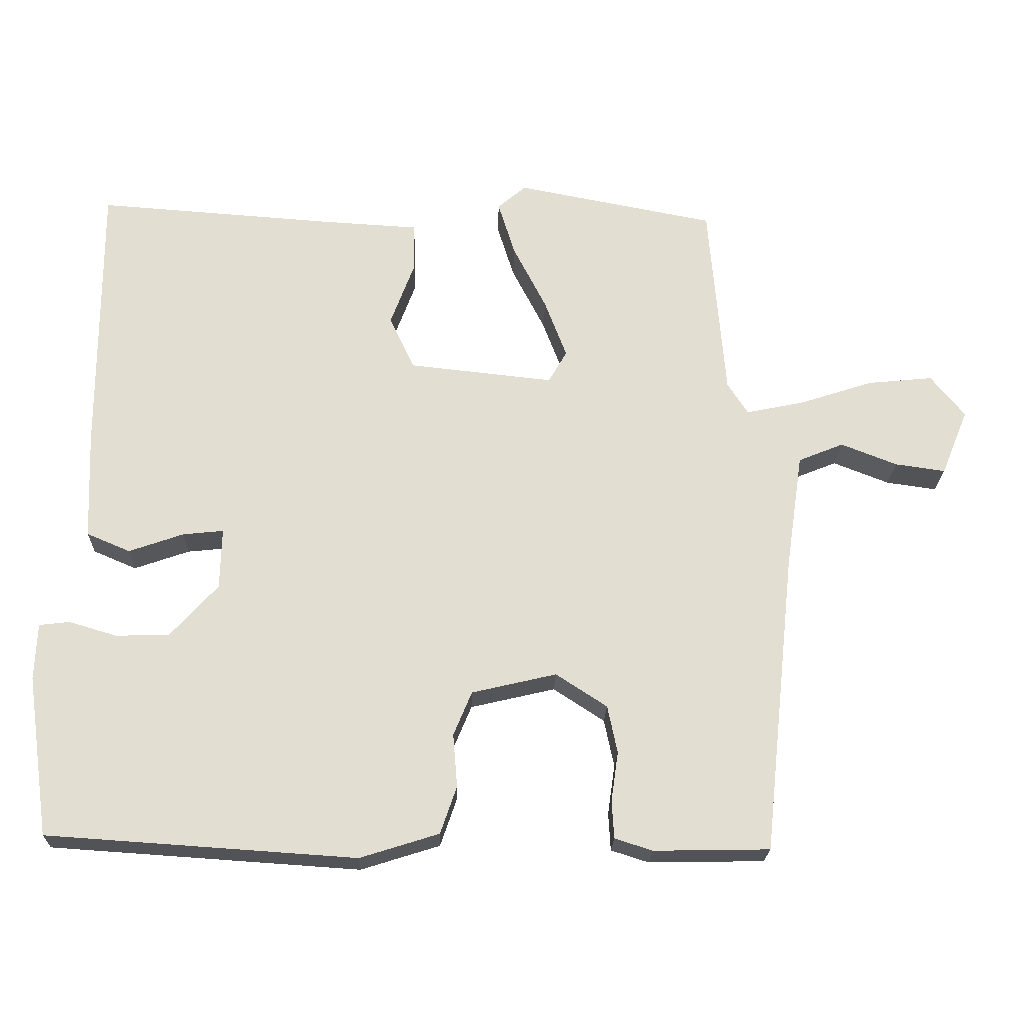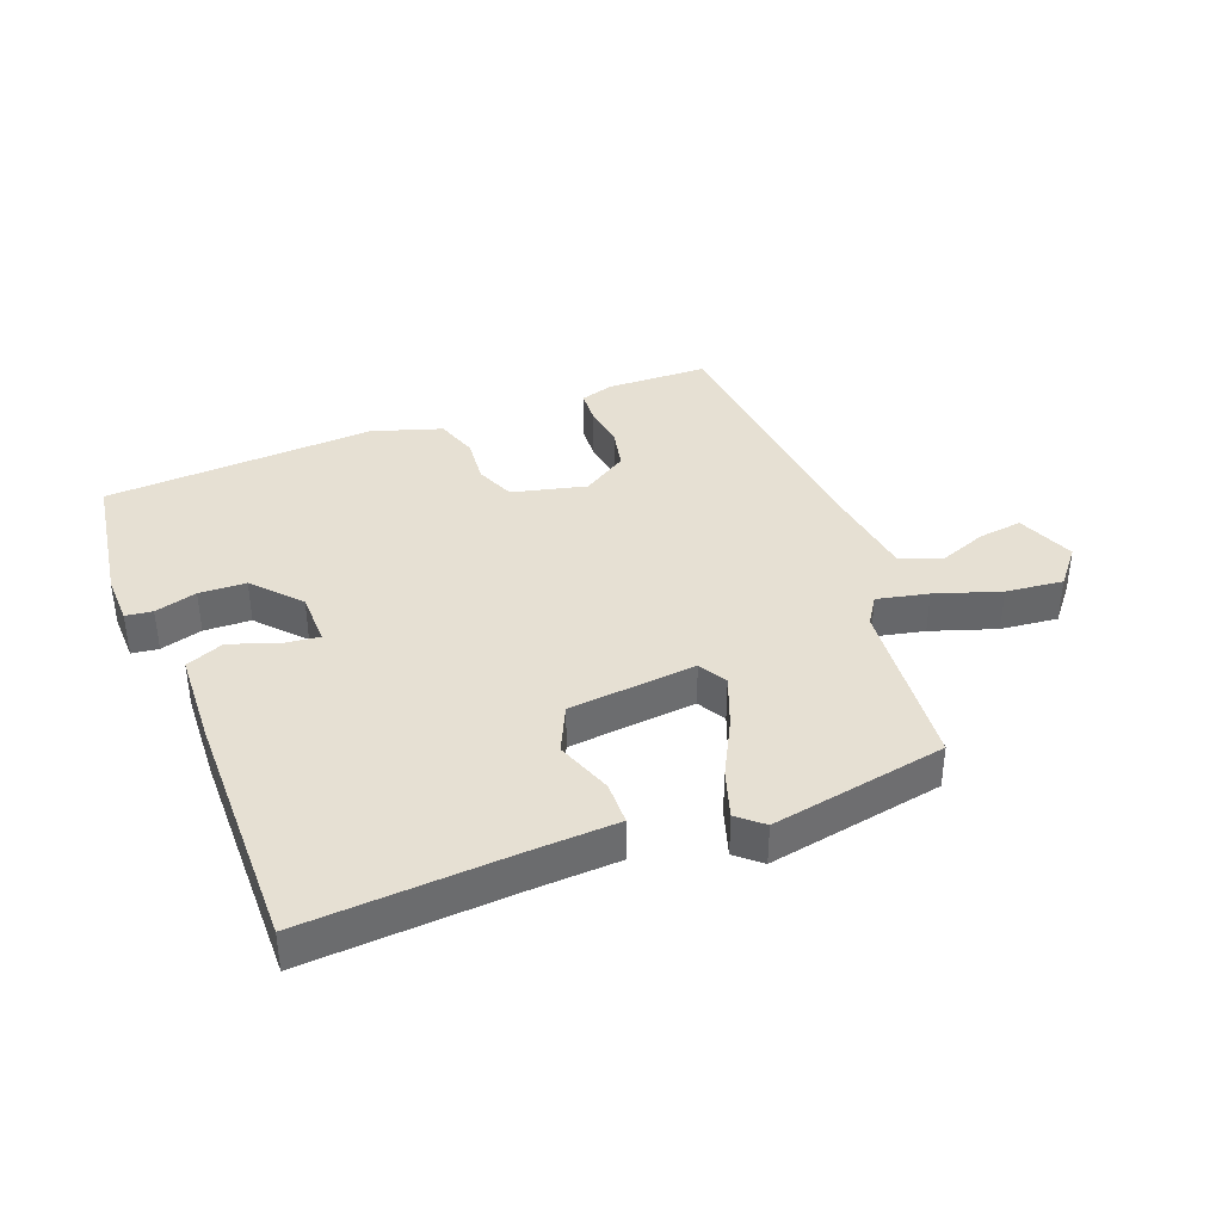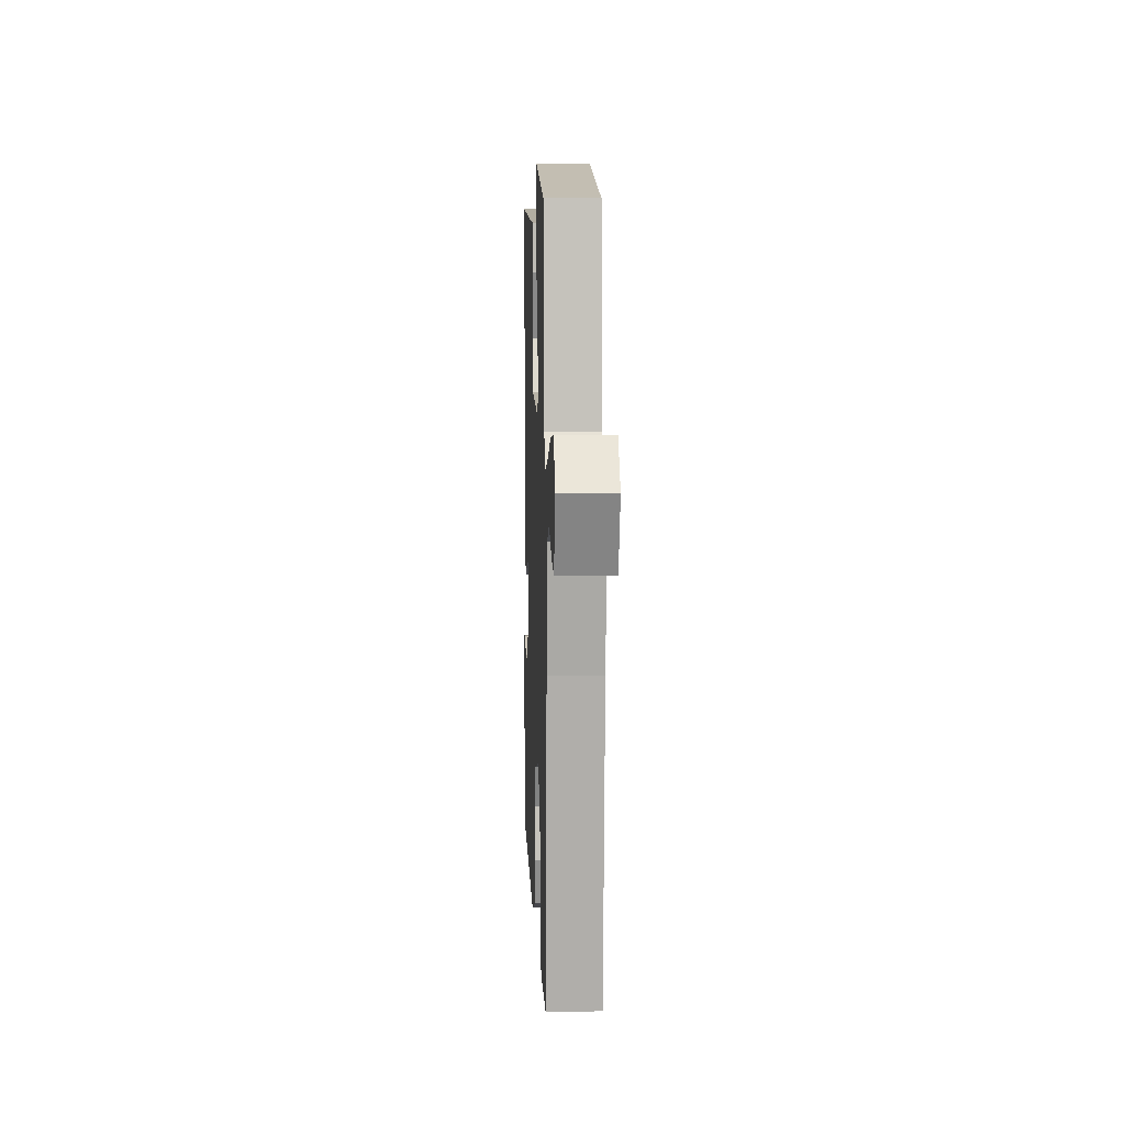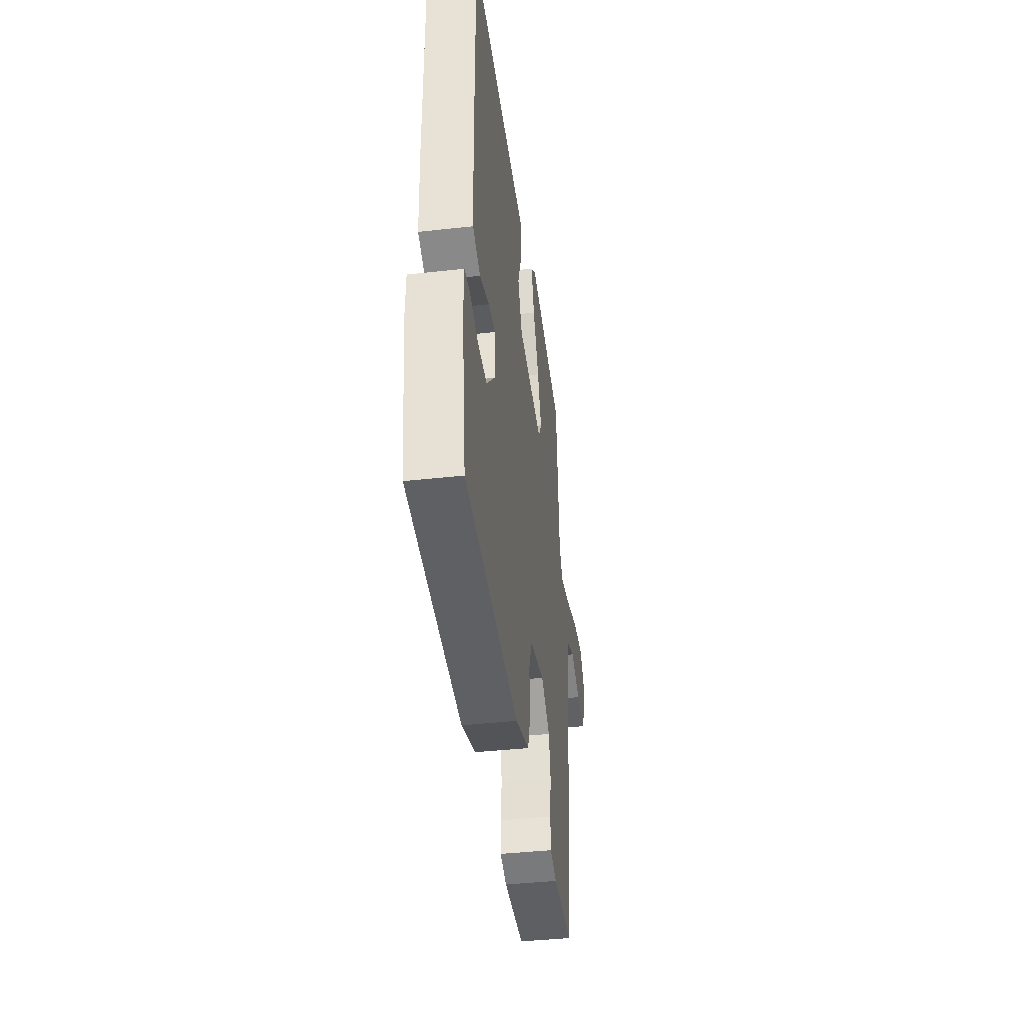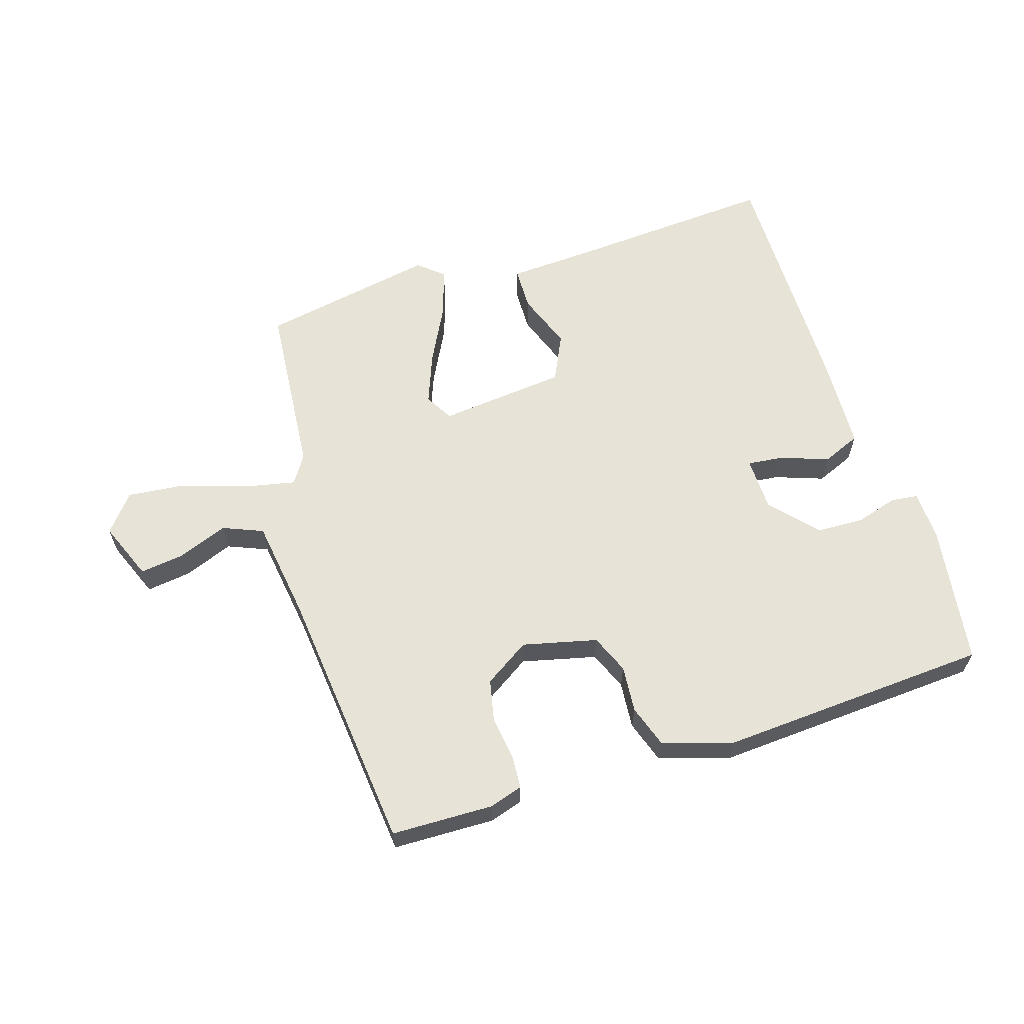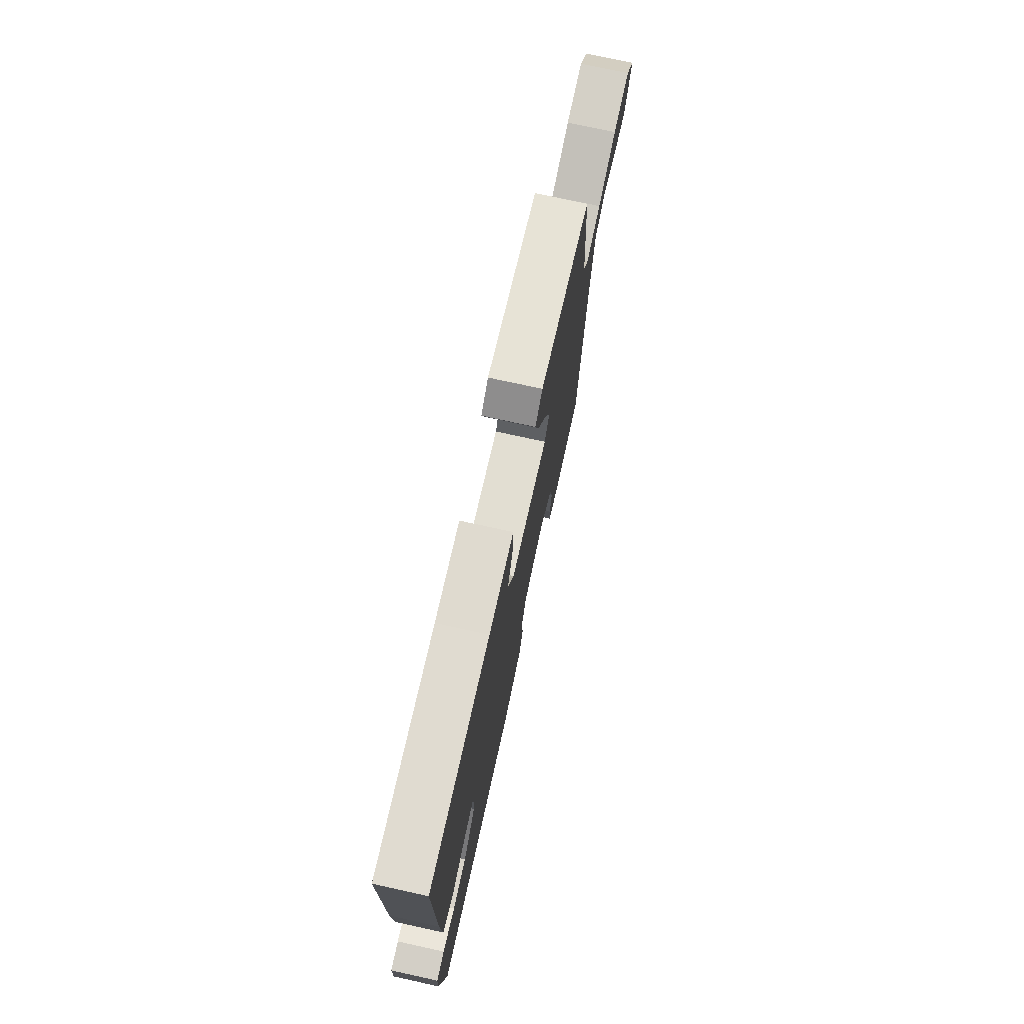
<metadata>
{"format":"obj","ext":"obj","renderer":"f3d","projection":"perspective","resolution":1024,"background":"white","views":[{"elev":-22.1,"azim":-1.6,"up":"+Z"},{"elev":38.3,"azim":-20.7,"up":"+Y"},{"elev":6.5,"azim":87.7,"up":"+Z"},{"elev":-40.7,"azim":-82.2,"up":"+Z"},{"elev":62.0,"azim":162.8,"up":"+Y"},{"elev":74.2,"azim":-77.6,"up":"+Z"}]}
</metadata>
<code>
v 0.441 0.07 0.494
v 0.464 0.07 0.214
v 0.493 0.07 0.169
v 0.575 0.07 0.186
v 0.679 0.07 0.22
v 0.771 0.07 0.229
v 0.819 0.07 0.17
v 0.781 0.07 0.077
v 0.71 0.07 0.087
v 0.631 0.07 0.118
v 0.567 0.07 0.092
v 0.543 0.07 -0.071
v 0.498 0.07 -0.495
v 0.335 0.07 -0.498
v 0.282 0.07 -0.481
v 0.279 0.07 -0.428
v 0.289 0.07 -0.358
v 0.275 0.07 -0.291
v 0.203 0.07 -0.244
v 0.084 0.07 -0.272
v 0.058 0.07 -0.334
v 0.064 0.07 -0.409
v 0.041 0.07 -0.476
v -0.07 0.07 -0.511
v -0.504 0.07 -0.482
v -0.536 0.07 -0.257
v -0.533 0.07 -0.177
v -0.49 0.07 -0.172
v -0.423 0.07 -0.192
v -0.348 0.07 -0.19
v -0.281 0.07 -0.116
v -0.279 0.07 -0.03
v -0.336 0.07 -0.036
v -0.413 0.07 -0.063
v -0.474 0.07 -0.037
v -0.48 0.07 0.114
v -0.481 0.07 0.507
v -0.148 0.07 0.483
v -0.01 0.07 0.475
v -0.009 0.07 0.406
v -0.043 0.07 0.315
v -0.008 0.07 0.24
v 0.196 0.07 0.218
v 0.222 0.07 0.263
v 0.191 0.07 0.345
v 0.144 0.07 0.437
v 0.12 0.07 0.514
v 0.16 0.07 0.548
v 0.441 0 0.494
v 0.464 0 0.214
v 0.493 0 0.169
v 0.575 0 0.186
v 0.679 0 0.22
v 0.771 0 0.229
v 0.819 0 0.17
v 0.781 0 0.077
v 0.71 0 0.087
v 0.631 0 0.118
v 0.567 0 0.092
v 0.543 0 -0.071
v 0.498 0 -0.495
v 0.335 0 -0.498
v 0.282 0 -0.481
v 0.279 0 -0.428
v 0.289 0 -0.358
v 0.275 0 -0.291
v 0.203 0 -0.244
v 0.084 0 -0.272
v 0.058 0 -0.334
v 0.064 0 -0.409
v 0.041 0 -0.476
v -0.07 0 -0.511
v -0.504 0 -0.482
v -0.536 0 -0.257
v -0.533 0 -0.177
v -0.49 0 -0.172
v -0.423 0 -0.192
v -0.348 0 -0.19
v -0.281 0 -0.116
v -0.279 0 -0.03
v -0.336 0 -0.036
v -0.413 0 -0.063
v -0.474 0 -0.037
v -0.48 0 0.114
v -0.481 0 0.507
v -0.148 0 0.483
v -0.01 0 0.475
v -0.009 0 0.406
v -0.043 0 0.315
v -0.008 0 0.24
v 0.196 0 0.218
v 0.222 0 0.263
v 0.191 0 0.345
v 0.144 0 0.437
v 0.12 0 0.514
v 0.16 0 0.548
f 48 1 2
f 47 48 2
f 46 47 2
f 45 46 2
f 44 45 2 3
f 43 44 3
f 42 43 3
f 38 39 40 41
f 38 41 42
f 37 38 42
f 36 37 42
f 35 36 42
f 34 35 42
f 33 34 42
f 32 33 42 3
f 27 28 29
f 26 27 29
f 25 26 29
f 24 25 29
f 23 24 29
f 22 23 29
f 21 22 29 30
f 20 21 30 31
f 15 16 17
f 14 15 17
f 13 14 17
f 12 13 17
f 11 12 17 18
f 8 9 10
f 7 8 10
f 6 7 10
f 5 6 10
f 4 5 10
f 4 10 11
f 3 4 11
f 32 3 11
f 31 32 11
f 20 31 11
f 19 20 11
f 11 18 19
f 50 49 96
f 50 96 95
f 50 95 94
f 50 94 93
f 51 50 93 92
f 51 92 91
f 51 91 90
f 89 88 87 86
f 90 89 86
f 90 86 85
f 90 85 84
f 90 84 83
f 90 83 82
f 90 82 81
f 51 90 81 80
f 77 76 75
f 77 75 74
f 77 74 73
f 77 73 72
f 77 72 71
f 77 71 70
f 78 77 70 69
f 79 78 69 68
f 65 64 63
f 65 63 62
f 65 62 61
f 65 61 60
f 66 65 60 59
f 58 57 56
f 58 56 55
f 58 55 54
f 58 54 53
f 58 53 52
f 59 58 52
f 59 52 51
f 59 51 80
f 59 80 79
f 59 79 68
f 59 68 67
f 67 66 59
f 1 49 50 2
f 2 50 51 3
f 3 51 52 4
f 4 52 53 5
f 5 53 54 6
f 6 54 55 7
f 7 55 56 8
f 8 56 57 9
f 9 57 58 10
f 10 58 59 11
f 11 59 60 12
f 12 60 61 13
f 13 61 62 14
f 14 62 63 15
f 15 63 64 16
f 16 64 65 17
f 17 65 66 18
f 18 66 67 19
f 19 67 68 20
f 20 68 69 21
f 21 69 70 22
f 22 70 71 23
f 23 71 72 24
f 24 72 73 25
f 25 73 74 26
f 26 74 75 27
f 27 75 76 28
f 28 76 77 29
f 29 77 78 30
f 30 78 79 31
f 31 79 80 32
f 32 80 81 33
f 33 81 82 34
f 34 82 83 35
f 35 83 84 36
f 36 84 85 37
f 37 85 86 38
f 38 86 87 39
f 39 87 88 40
f 40 88 89 41
f 41 89 90 42
f 42 90 91 43
f 43 91 92 44
f 44 92 93 45
f 45 93 94 46
f 46 94 95 47
f 47 95 96 48
f 48 96 49 1

</code>
